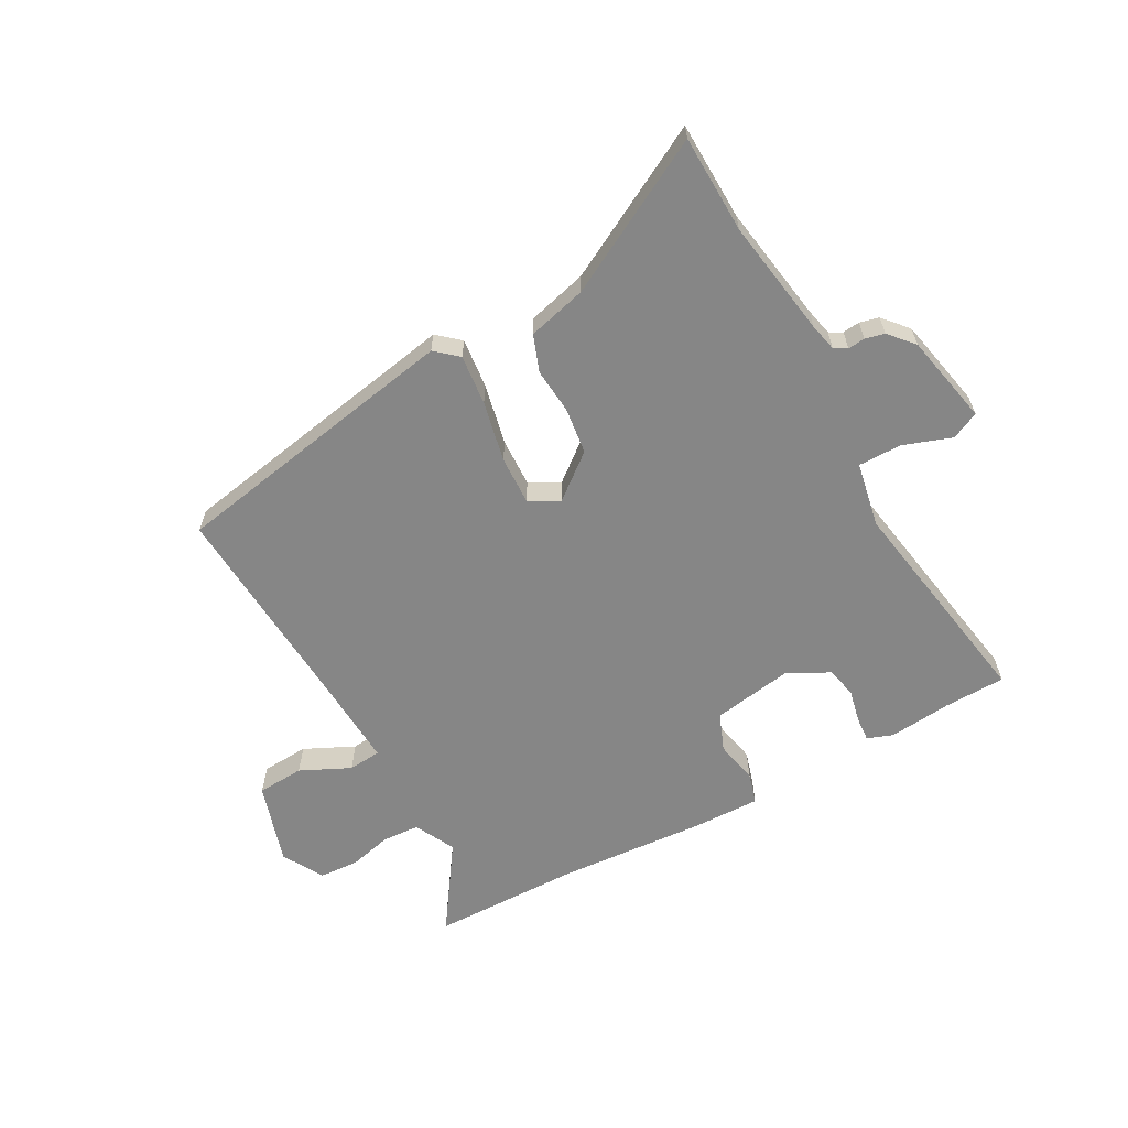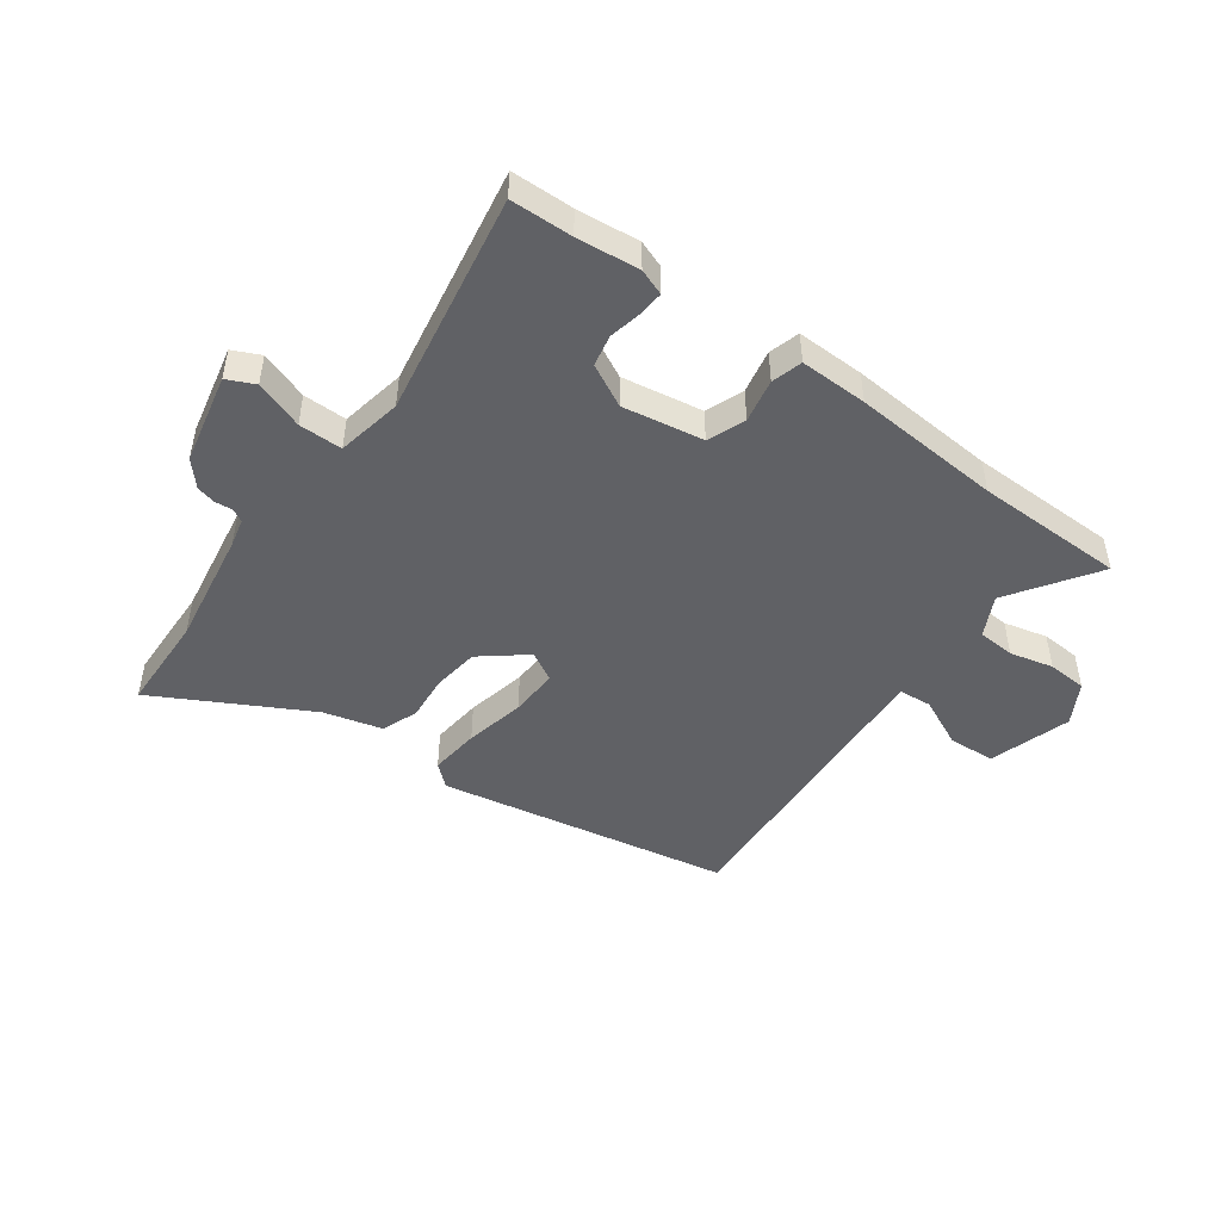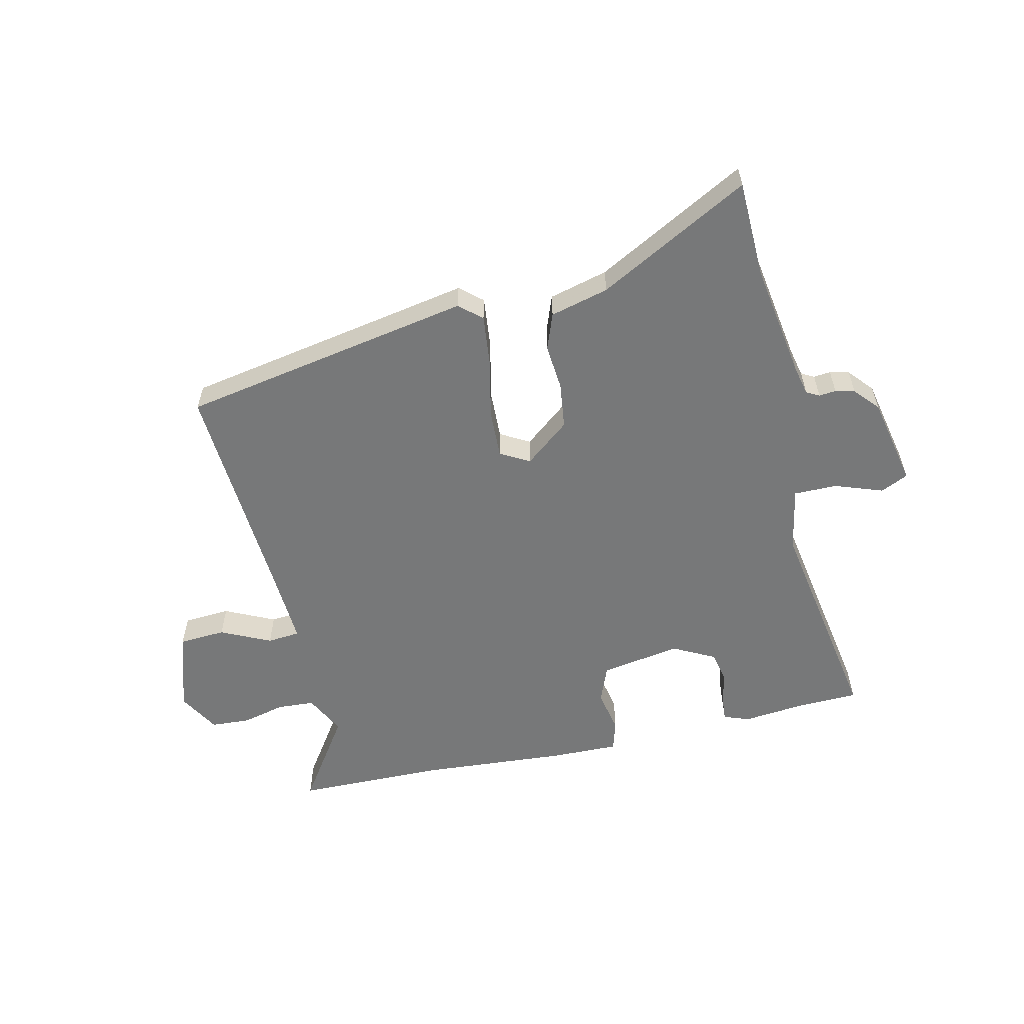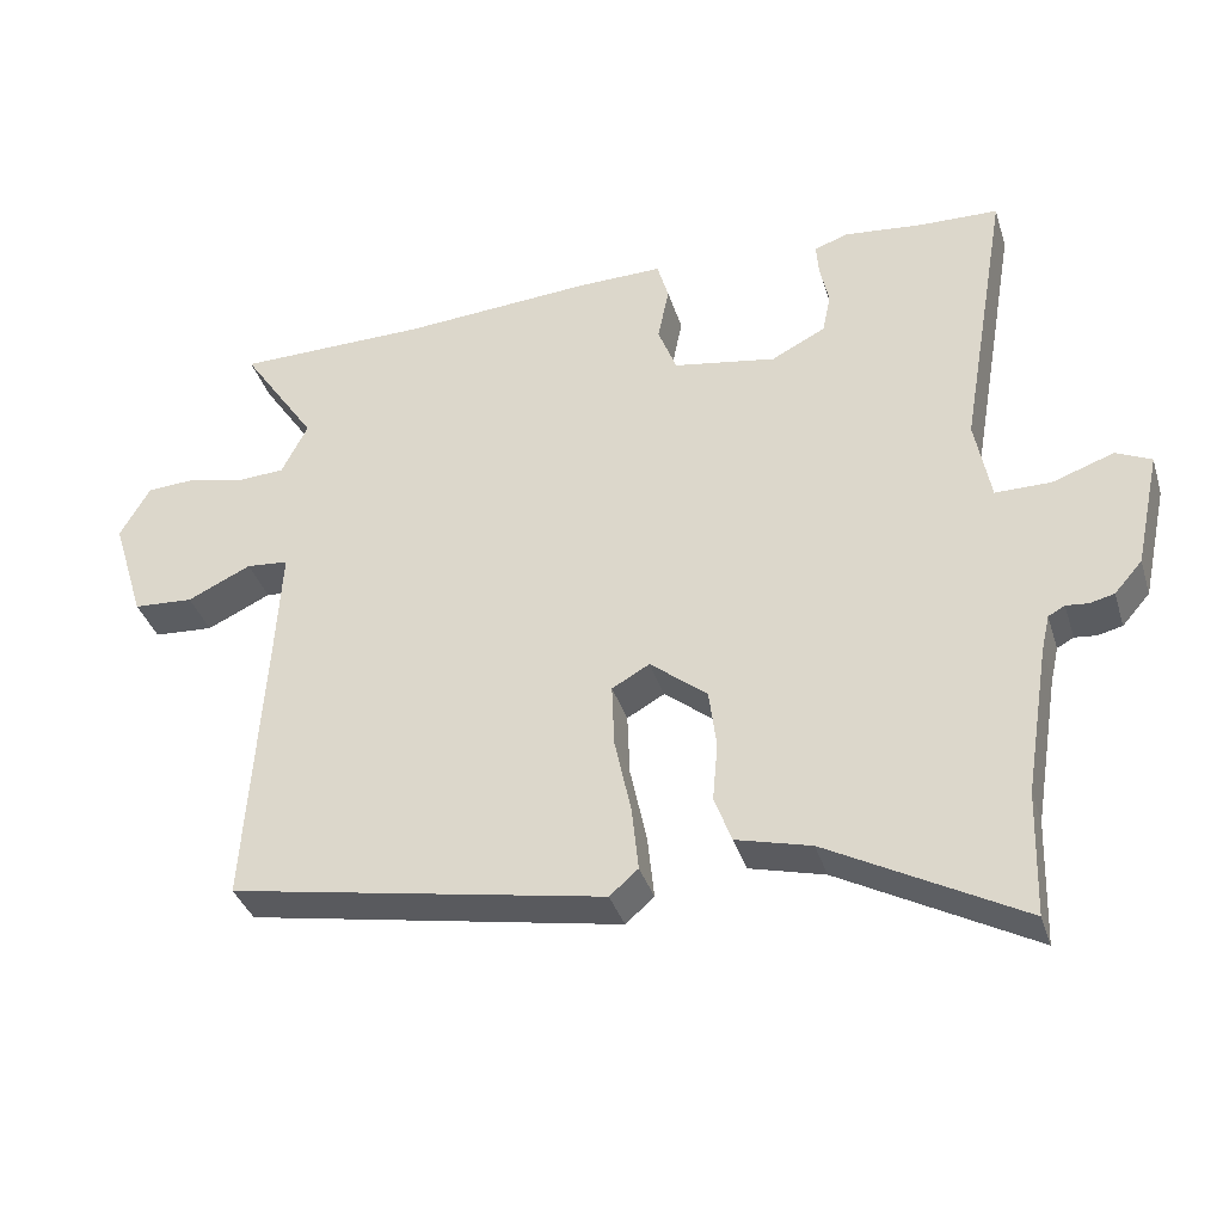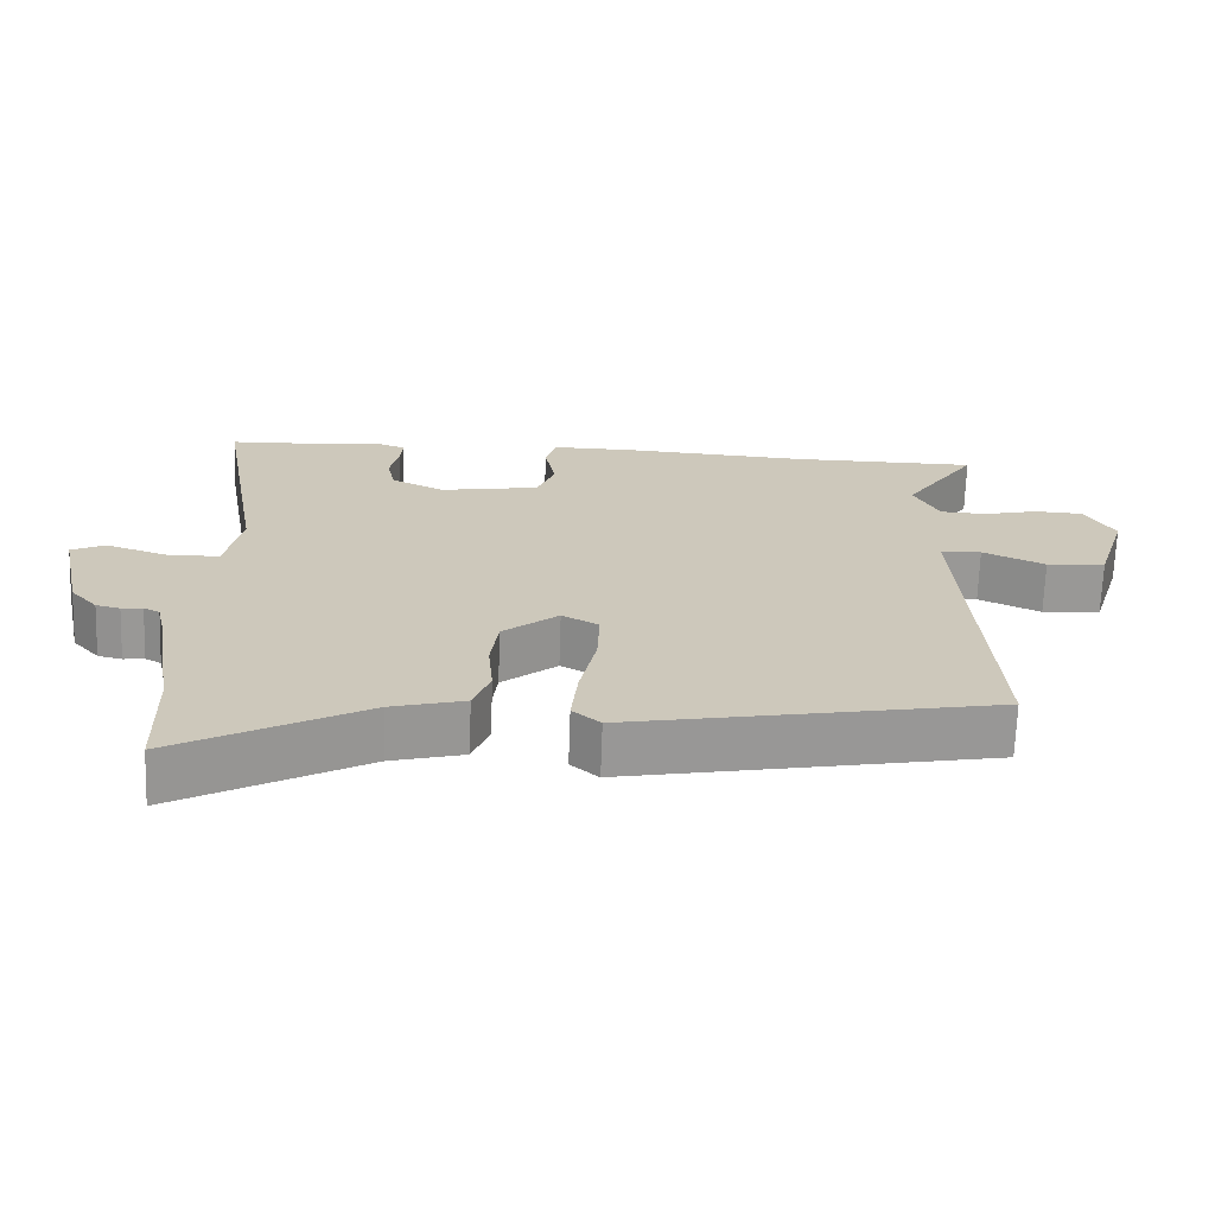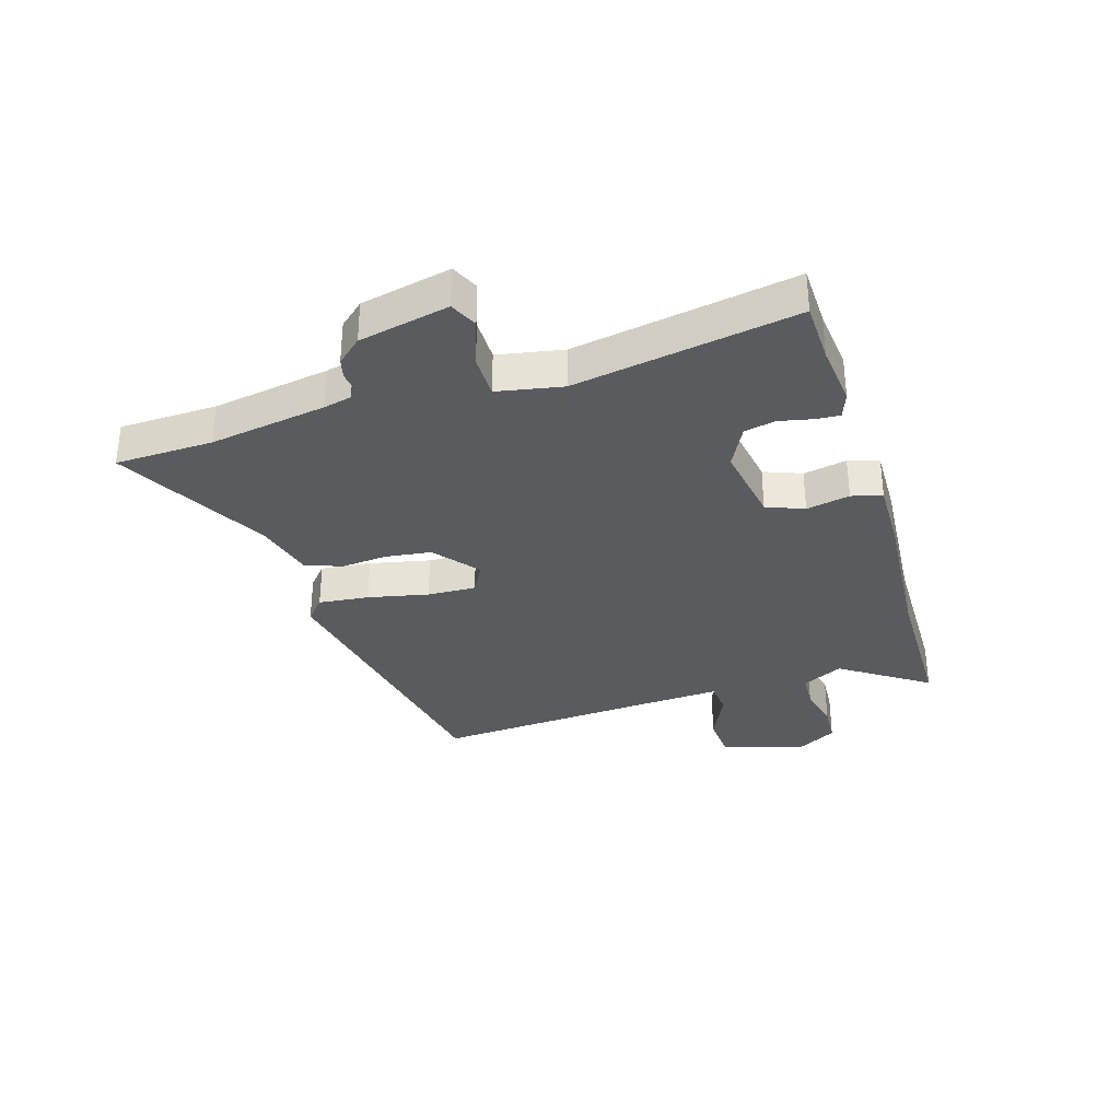
<metadata>
{"format":"obj","ext":"obj","renderer":"f3d","projection":"perspective","resolution":1024,"background":"white","views":[{"elev":-62.1,"azim":-151.4,"up":"+Y"},{"elev":-47.5,"azim":-36.1,"up":"+Y"},{"elev":-57.4,"azim":-167.2,"up":"+Y"},{"elev":-36.4,"azim":-163.4,"up":"+Z"},{"elev":-68.4,"azim":-1.9,"up":"+Z"},{"elev":-33.1,"azim":-72.9,"up":"+Y"}]}
</metadata>
<code>
v 0.313 0.07 0.502
v 0.568 0.07 0.499
v 0.468 0.07 0.351
v 0.503 0.07 0.282
v 0.566 0.07 0.278
v 0.64 0.07 0.296
v 0.707 0.07 0.292
v 0.747 0.07 0.222
v 0.704 0.07 0.083
v 0.624 0.07 0.078
v 0.539 0.07 0.118
v 0.483 0.07 0.113
v 0.491 0.07 -0.025
v 0.516 0.07 -0.406
v 0.017 0.07 -0.498
v -0.021 0.07 -0.465
v -0.012 0.07 -0.379
v 0.01 0.07 -0.276
v 0.013 0.07 -0.193
v -0.037 0.07 -0.165
v -0.113 0.07 -0.226
v -0.123 0.07 -0.305
v -0.116 0.07 -0.383
v -0.139 0.07 -0.445
v -0.239 0.07 -0.471
v -0.497 0.07 -0.61
v -0.502 0.07 -0.443
v -0.534 0.07 -0.244
v -0.545 0.07 -0.196
v -0.567 0.07 -0.184
v -0.596 0.07 -0.187
v -0.629 0.07 -0.179
v -0.666 0.07 -0.137
v -0.699 0.07 0.017
v -0.652 0.07 0.039
v -0.57 0.07 0.01
v -0.496 0.07 0.01
v -0.475 0.07 0.121
v -0.54 0.07 0.499
v -0.435 0.07 0.502
v -0.329 0.07 0.513
v -0.285 0.07 0.497
v -0.288 0.07 0.455
v -0.3 0.07 0.399
v -0.289 0.07 0.346
v -0.217 0.07 0.309
v -0.08 0.07 0.332
v -0.055 0.07 0.396
v -0.07 0.07 0.47
v -0.055 0.07 0.522
v 0.06 0.07 0.52
v 0.313 0 0.502
v 0.568 0 0.499
v 0.468 0 0.351
v 0.503 0 0.282
v 0.566 0 0.278
v 0.64 0 0.296
v 0.707 0 0.292
v 0.747 0 0.222
v 0.704 0 0.083
v 0.624 0 0.078
v 0.539 0 0.118
v 0.483 0 0.113
v 0.491 0 -0.025
v 0.516 0 -0.406
v 0.017 0 -0.498
v -0.021 0 -0.465
v -0.012 0 -0.379
v 0.01 0 -0.276
v 0.013 0 -0.193
v -0.037 0 -0.165
v -0.113 0 -0.226
v -0.123 0 -0.305
v -0.116 0 -0.383
v -0.139 0 -0.445
v -0.239 0 -0.471
v -0.497 0 -0.61
v -0.502 0 -0.443
v -0.534 0 -0.244
v -0.545 0 -0.196
v -0.567 0 -0.184
v -0.596 0 -0.187
v -0.629 0 -0.179
v -0.666 0 -0.137
v -0.699 0 0.017
v -0.652 0 0.039
v -0.57 0 0.01
v -0.496 0 0.01
v -0.475 0 0.121
v -0.54 0 0.499
v -0.435 0 0.502
v -0.329 0 0.513
v -0.285 0 0.497
v -0.288 0 0.455
v -0.3 0 0.399
v -0.289 0 0.346
v -0.217 0 0.309
v -0.08 0 0.332
v -0.055 0 0.396
v -0.07 0 0.47
v -0.055 0 0.522
v 0.06 0 0.52
f 50 51 1
f 49 50 1
f 48 49 1
f 1 2 3
f 48 1 3
f 47 48 3
f 46 47 3 4
f 42 43 44
f 41 42 44
f 40 41 44
f 40 44 45
f 39 40 45
f 38 39 45
f 37 38 45 46
f 34 35 36
f 33 34 36
f 32 33 36
f 31 32 36
f 30 31 36
f 29 30 36 37
f 46 4 5
f 37 46 5
f 29 37 5
f 28 29 5
f 25 26 27
f 25 27 28
f 24 25 28
f 23 24 28
f 22 23 28
f 16 17 18
f 15 16 18
f 14 15 18
f 13 14 18
f 12 13 18 19
f 9 10 11
f 8 9 11
f 7 8 11
f 6 7 11
f 5 6 11
f 5 11 12
f 21 22 28
f 20 21 28
f 20 28 5 12
f 12 19 20
f 52 102 101
f 52 101 100
f 52 100 99
f 54 53 52
f 54 52 99
f 54 99 98
f 55 54 98 97
f 95 94 93
f 95 93 92
f 95 92 91
f 96 95 91
f 96 91 90
f 96 90 89
f 97 96 89 88
f 87 86 85
f 87 85 84
f 87 84 83
f 87 83 82
f 87 82 81
f 88 87 81 80
f 56 55 97
f 56 97 88
f 56 88 80
f 56 80 79
f 78 77 76
f 79 78 76
f 79 76 75
f 79 75 74
f 79 74 73
f 69 68 67
f 69 67 66
f 69 66 65
f 69 65 64
f 70 69 64 63
f 62 61 60
f 62 60 59
f 62 59 58
f 62 58 57
f 62 57 56
f 63 62 56
f 79 73 72
f 79 72 71
f 63 56 79 71
f 71 70 63
f 1 52 53 2
f 2 53 54 3
f 3 54 55 4
f 4 55 56 5
f 5 56 57 6
f 6 57 58 7
f 7 58 59 8
f 8 59 60 9
f 9 60 61 10
f 10 61 62 11
f 11 62 63 12
f 12 63 64 13
f 13 64 65 14
f 14 65 66 15
f 15 66 67 16
f 16 67 68 17
f 17 68 69 18
f 18 69 70 19
f 19 70 71 20
f 20 71 72 21
f 21 72 73 22
f 22 73 74 23
f 23 74 75 24
f 24 75 76 25
f 25 76 77 26
f 26 77 78 27
f 27 78 79 28
f 28 79 80 29
f 29 80 81 30
f 30 81 82 31
f 31 82 83 32
f 32 83 84 33
f 33 84 85 34
f 34 85 86 35
f 35 86 87 36
f 36 87 88 37
f 37 88 89 38
f 38 89 90 39
f 39 90 91 40
f 40 91 92 41
f 41 92 93 42
f 42 93 94 43
f 43 94 95 44
f 44 95 96 45
f 45 96 97 46
f 46 97 98 47
f 47 98 99 48
f 48 99 100 49
f 49 100 101 50
f 50 101 102 51
f 51 102 52 1

</code>
